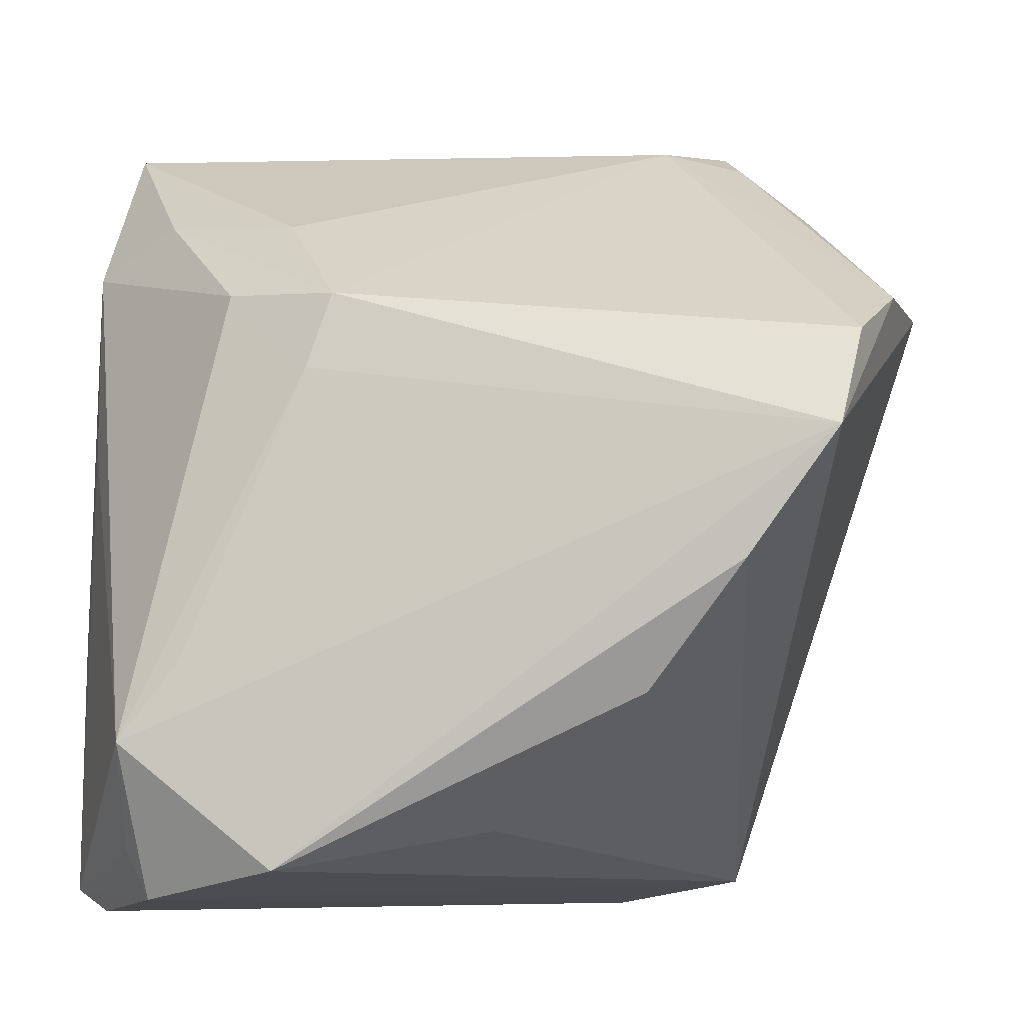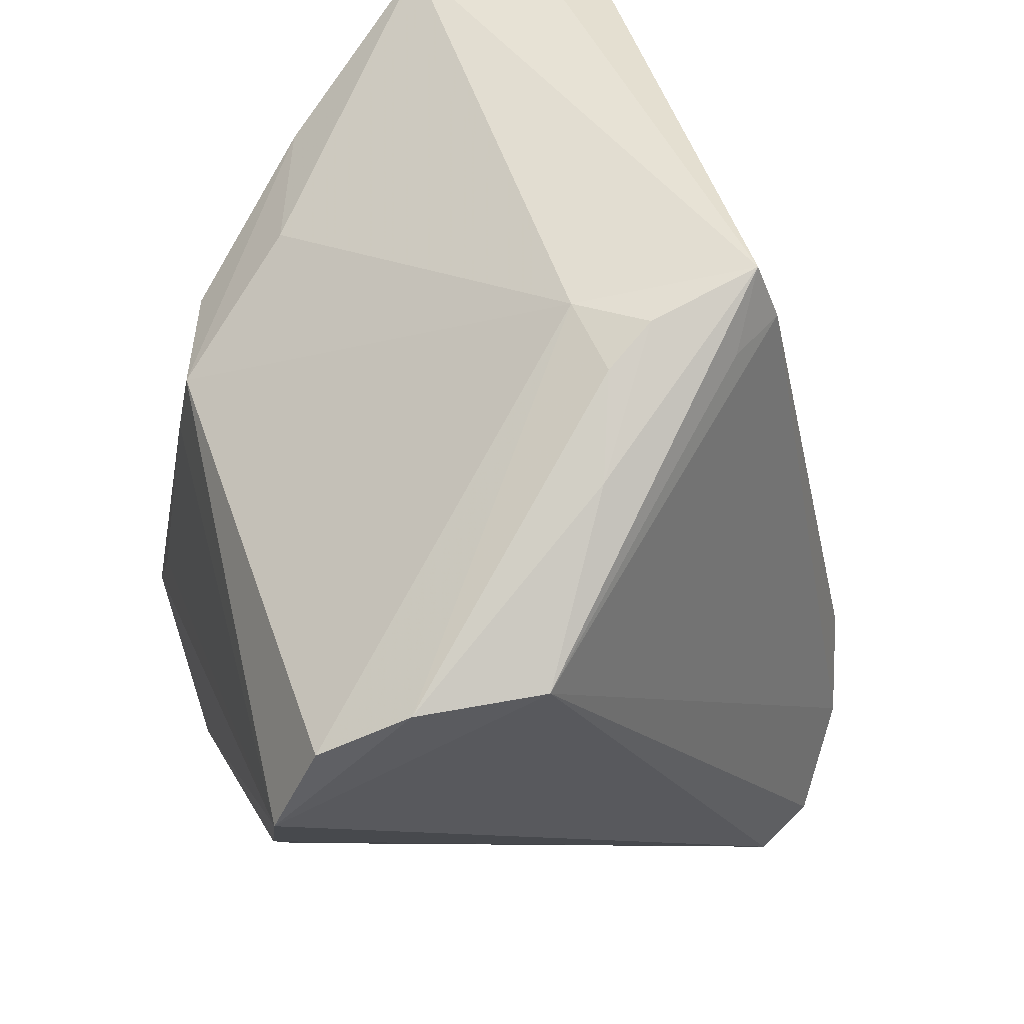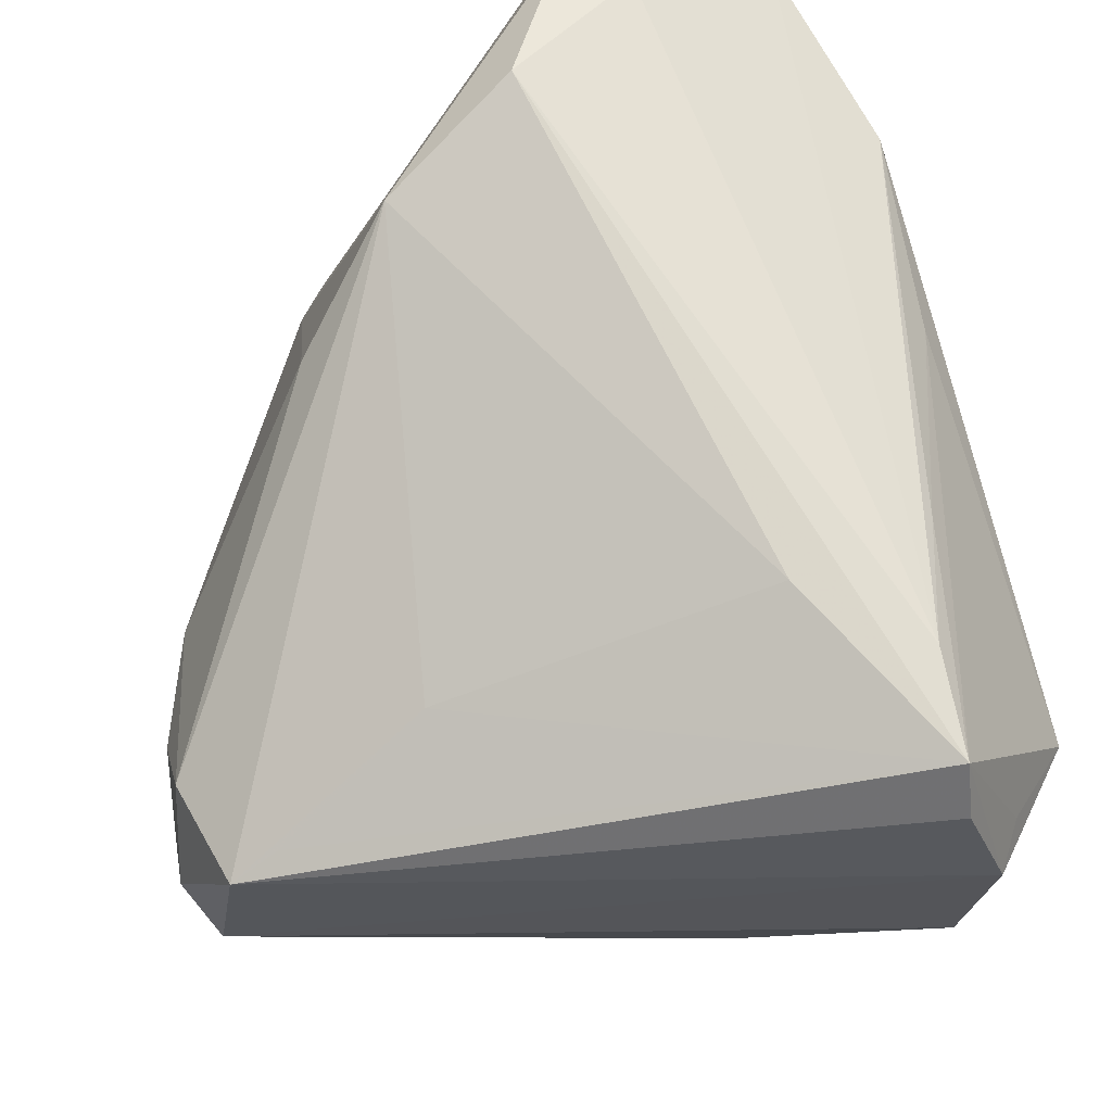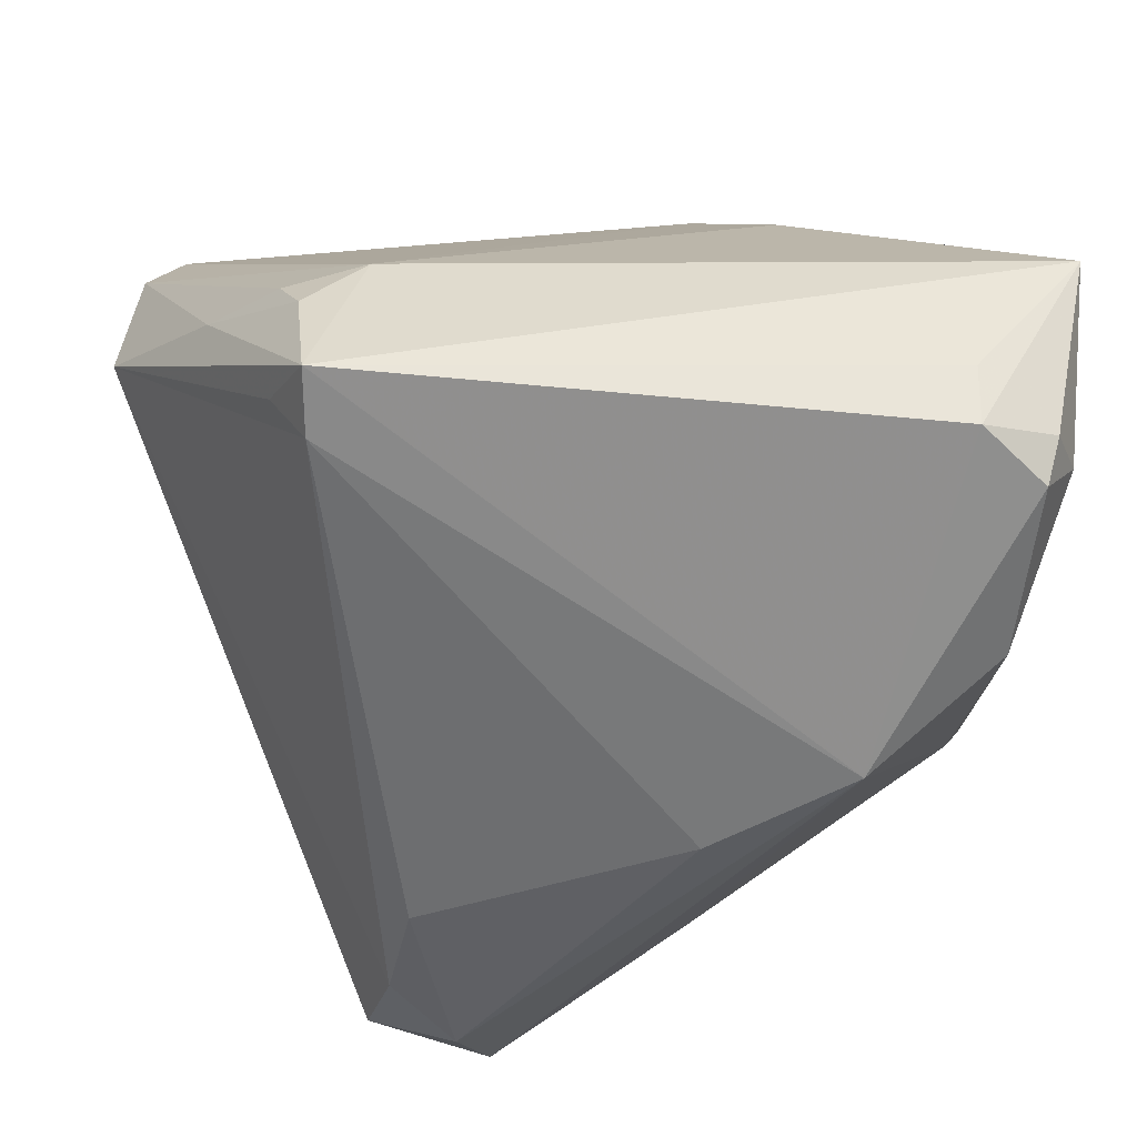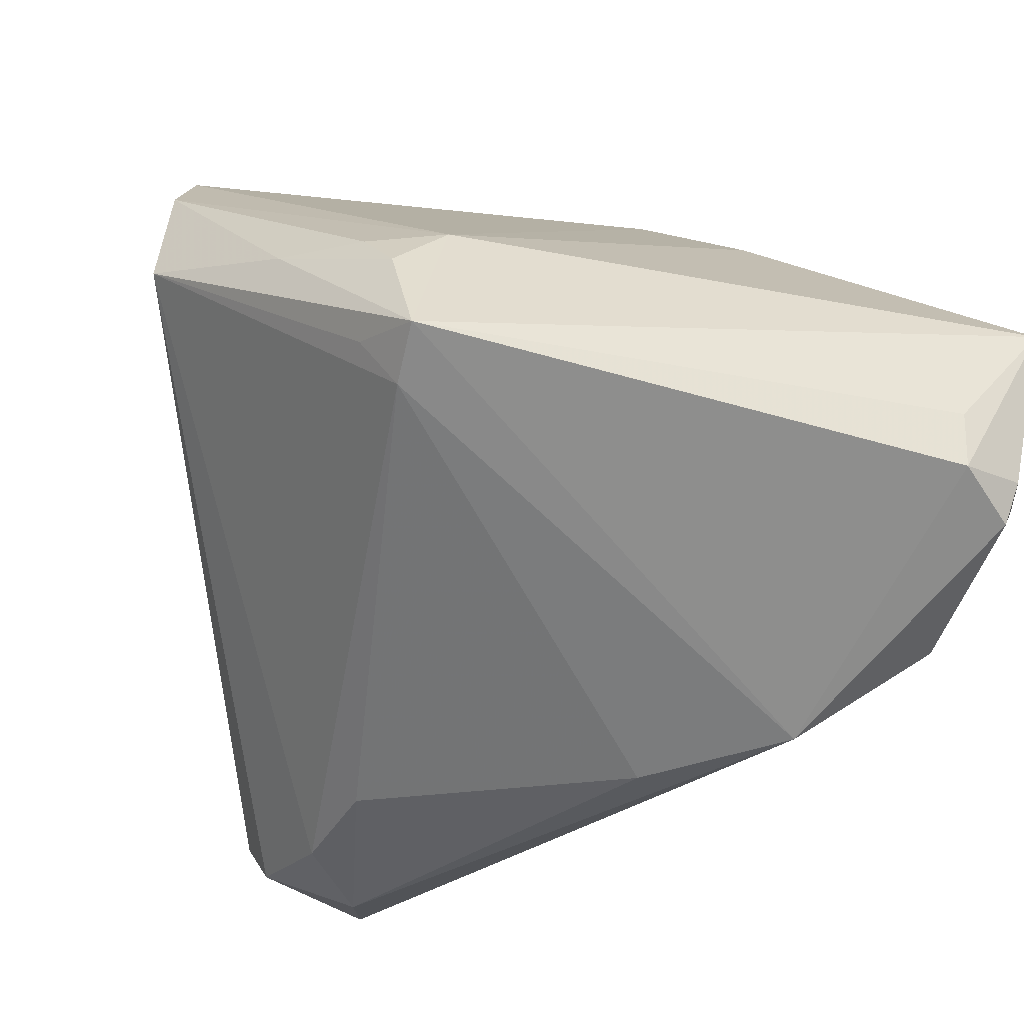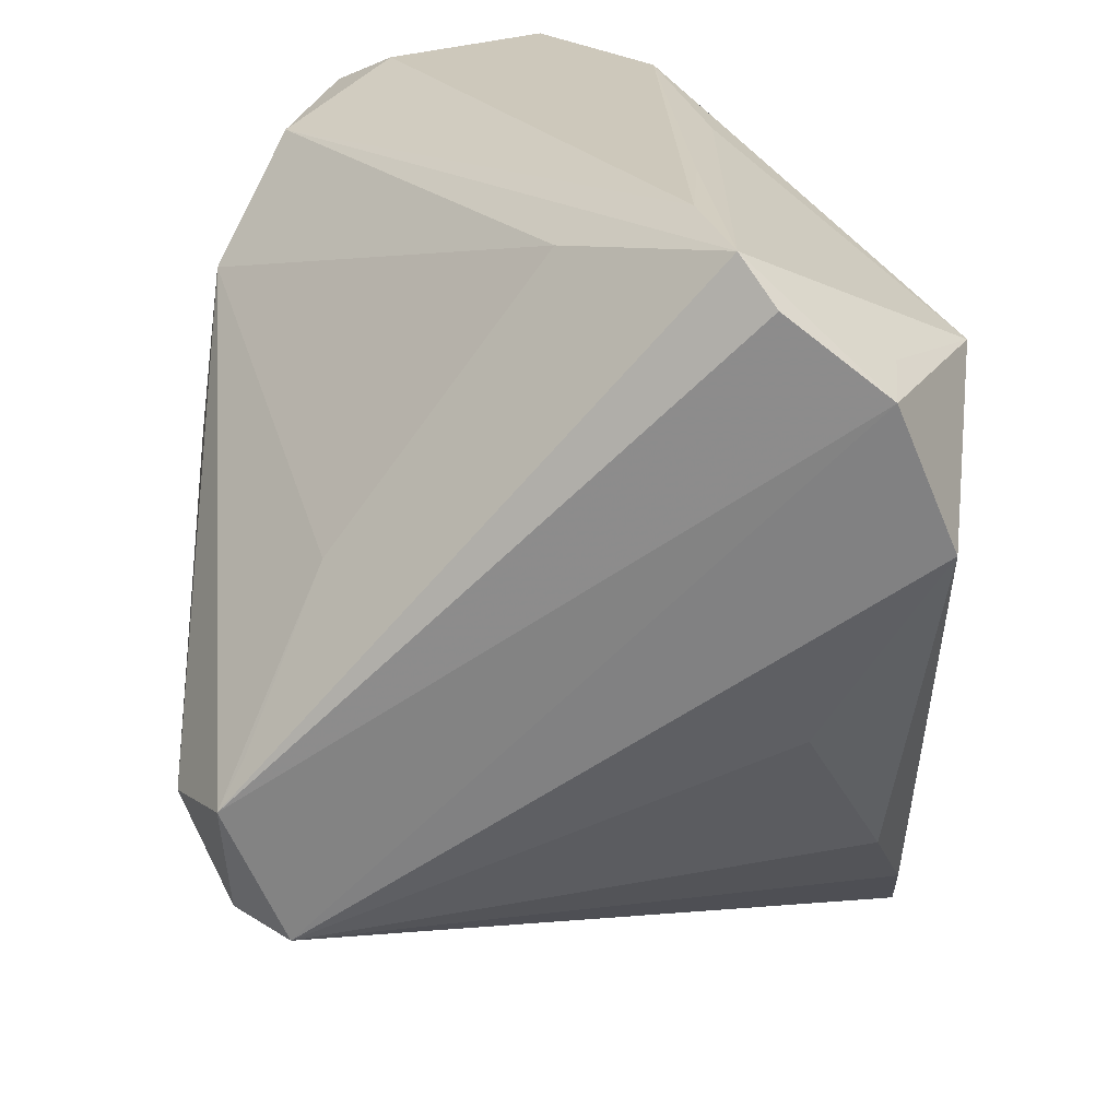
<metadata>
{"format":"obj","ext":"obj","renderer":"f3d","projection":"perspective","resolution":1024,"background":"white","views":[{"elev":-9.7,"azim":12.1,"up":"+Y"},{"elev":40.2,"azim":73.2,"up":"+Y"},{"elev":-34.1,"azim":-121.0,"up":"+Y"},{"elev":47.4,"azim":-178.0,"up":"+Y"},{"elev":-41.1,"azim":164.7,"up":"+Z"},{"elev":-68.1,"azim":-90.1,"up":"+Y"}]}
</metadata>
<code>
v 0.02059 -0.01349 -0.03858
v -0.00981 0.01087 0.03554
v -0.007165 0.01937 0.03454
v -0.02974 -0.0298 0.03763
v 0.008133 -0.04355 -0.03179
v 0.03354 0.04199 -0.003281
v 0.02455 0.04442 -0.002084
v 0.05314 0.01827 0.02353
v -0.03842 -0.02777 -0.001998
v 0.05451 0.01888 0.009361
v -0.03301 0.04841 -0.0187
v 0.03096 0.04525 -0.008659
v 0.01623 -0.03454 -0.03984
v -0.02459 0.0131 -0.03951
v -0.04386 -0.0337 0.01097
v -0.03961 0.04176 -0.0277
v 0.02851 -0.04333 -0.02807
v -0.01604 0.0313 0.02059
v 0.03825 -0.01166 0.03629
v -0.03314 0.04716 -0.02523
v 0.03318 0.04059 -0.01749
v -0.01279 -0.04353 0.03581
v 0.02328 -0.02634 -0.03831
v -0.009217 0.002466 -0.04052
v -0.04377 0.04841 -0.003871
v -0.03279 0.0337 0.01488
v 0.01303 -0.04581 -0.03444
v 0.008634 -0.03899 0.02307
v 0.02703 -0.02506 0.0321
v -0.04349 -0.0185 0.01192
v -0.04394 0.02921 0.009181
v -0.03127 -0.04108 0.02949
v -0.04263 -0.04493 0.01433
v -0.04303 0.0377 -0.02125
v 0.0292 0.04841 -0.02088
v 0.05033 0.01284 0.03307
v 0.02664 -0.03962 -0.0341
v -0.02884 -0.04635 0.0291
v 0.02903 0.04156 -0.0236
v -0.03781 -0.0474 0.01801
v -0.008402 -0.03342 -0.02459
v -0.03767 0.02369 -0.03245
v 0.0484 0.001741 0.03763
v -0.02037 0.02082 0.02999
v -0.04072 0.044 -0.02322
v 0.04179 0.03414 -0.0002144
v -0.04177 0.006864 0.01478
v -0.02301 -0.02124 0.03738
f 21 35 10
f 37 17 27
f 10 17 37
f 40 33 27
f 29 19 22
f 17 19 29
f 47 4 31
f 33 4 47
f 3 26 44
f 31 4 44
f 44 26 31
f 38 40 27
f 27 17 38
f 38 17 22
f 22 4 38
f 33 40 38
f 22 17 28
f 28 29 22
f 17 29 28
f 3 44 2
f 2 44 4
f 22 19 43
f 43 36 3
f 43 19 17
f 43 8 36
f 43 4 22
f 3 2 43
f 43 17 10
f 10 8 43
f 10 35 46
f 46 8 10
f 3 36 7
f 36 8 7
f 25 7 35
f 31 26 25
f 9 41 33
f 16 20 14
f 27 41 14
f 14 20 35
f 41 9 14
f 32 4 33
f 33 38 32
f 32 38 4
f 30 47 31
f 33 47 30
f 15 25 34
f 31 25 15
f 33 30 15
f 15 30 31
f 48 2 4
f 4 43 48
f 48 43 2
f 8 46 6
f 6 7 8
f 16 34 45
f 34 25 45
f 45 20 16
f 45 25 20
f 35 20 11
f 11 25 35
f 20 25 11
f 3 7 18
f 7 25 18
f 18 26 3
f 18 25 26
f 27 33 5
f 5 41 27
f 33 41 5
f 39 1 24
f 39 14 35
f 24 14 39
f 35 21 39
f 39 21 10
f 13 37 27
f 24 1 13
f 27 14 13
f 13 14 24
f 16 14 42
f 42 34 16
f 42 15 34
f 42 14 9
f 33 15 42
f 42 9 33
f 12 46 35
f 12 6 46
f 35 7 12
f 7 6 12
f 10 37 23
f 23 39 10
f 1 39 23
f 37 13 23
f 23 13 1

</code>
